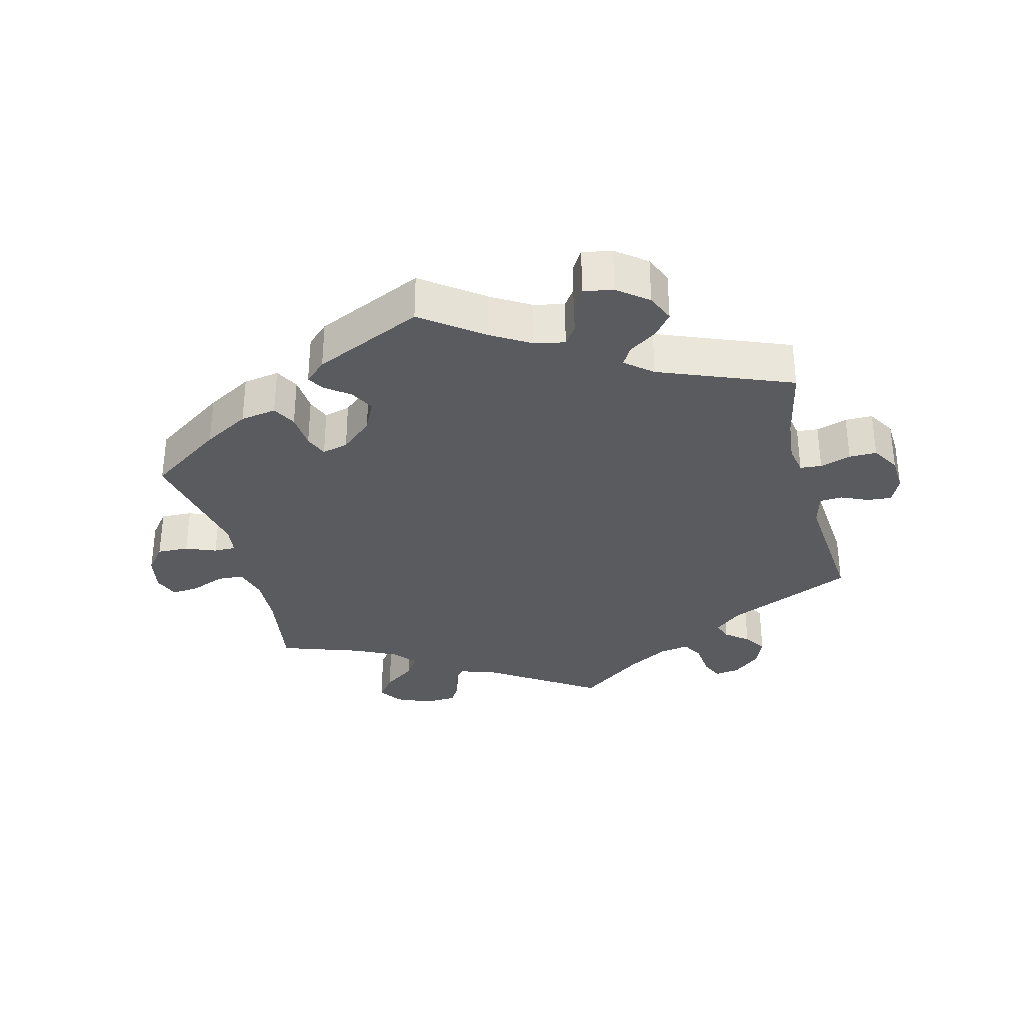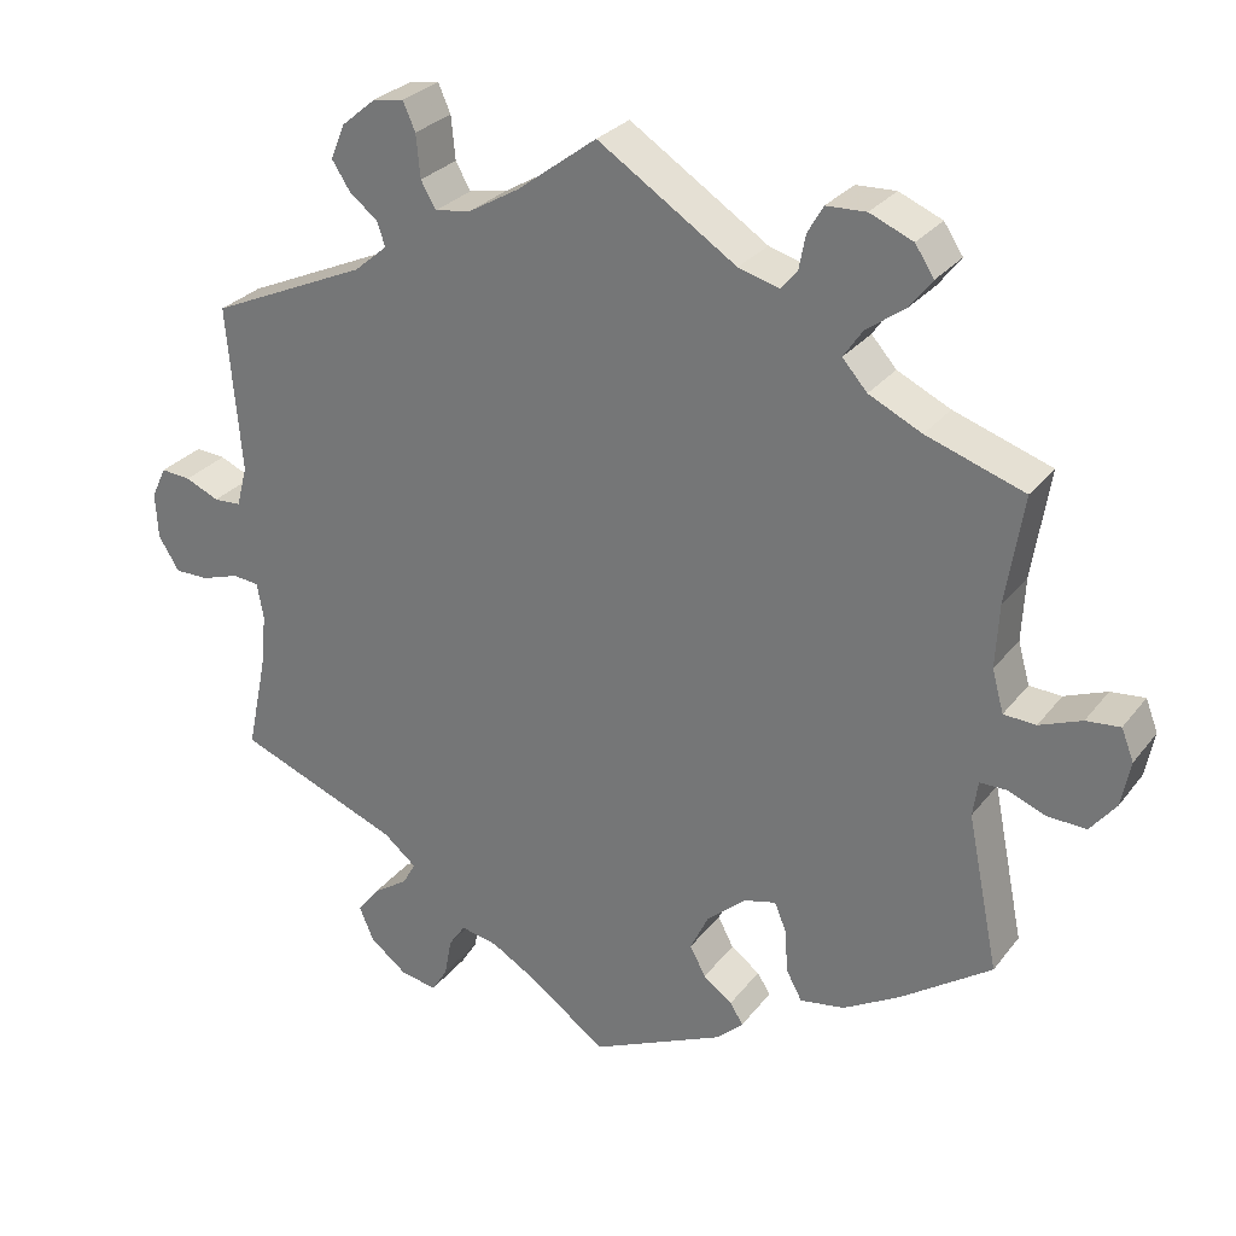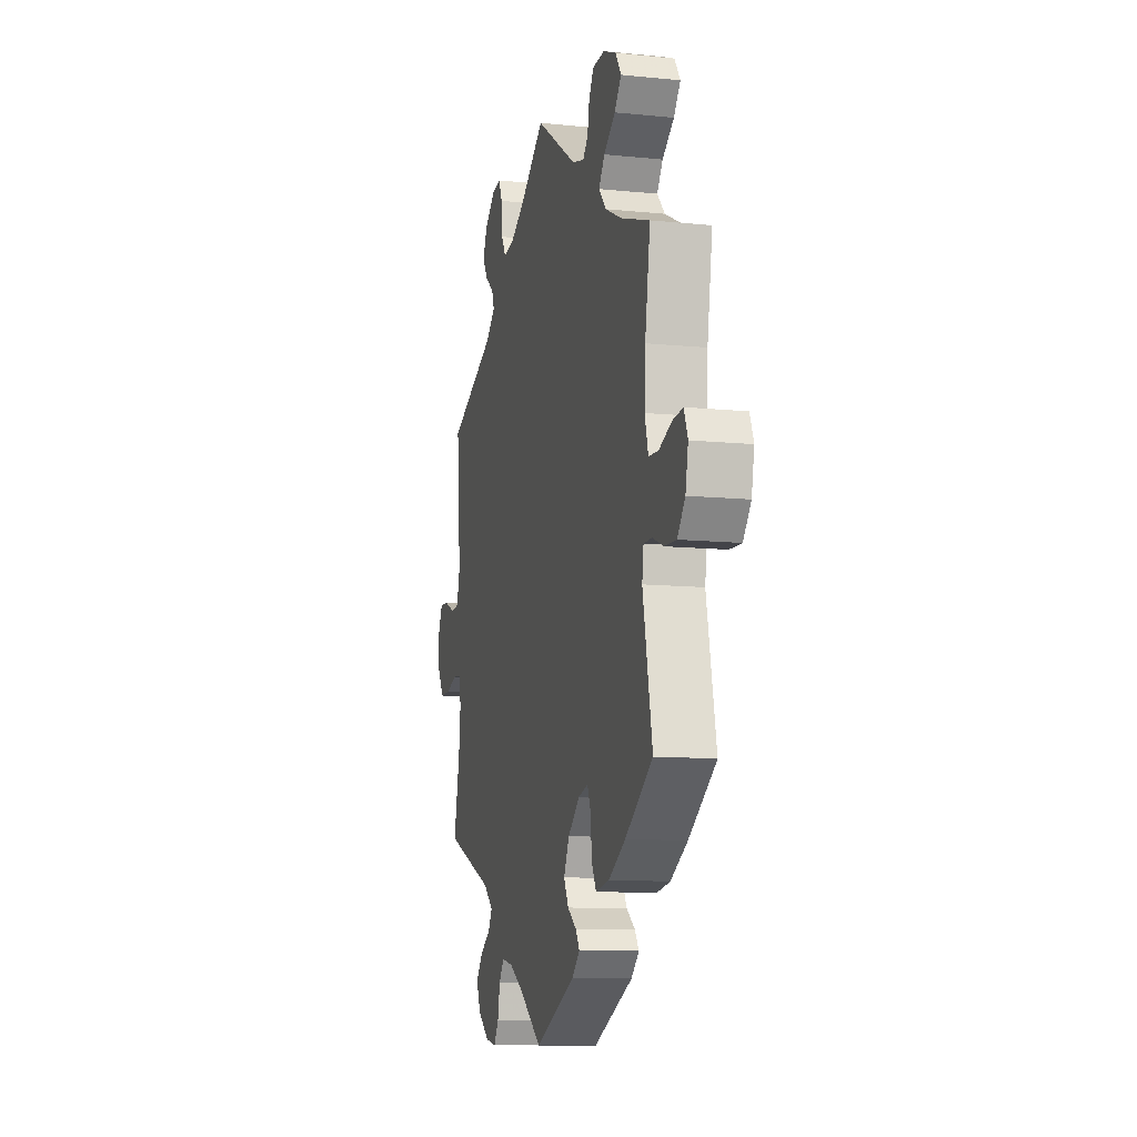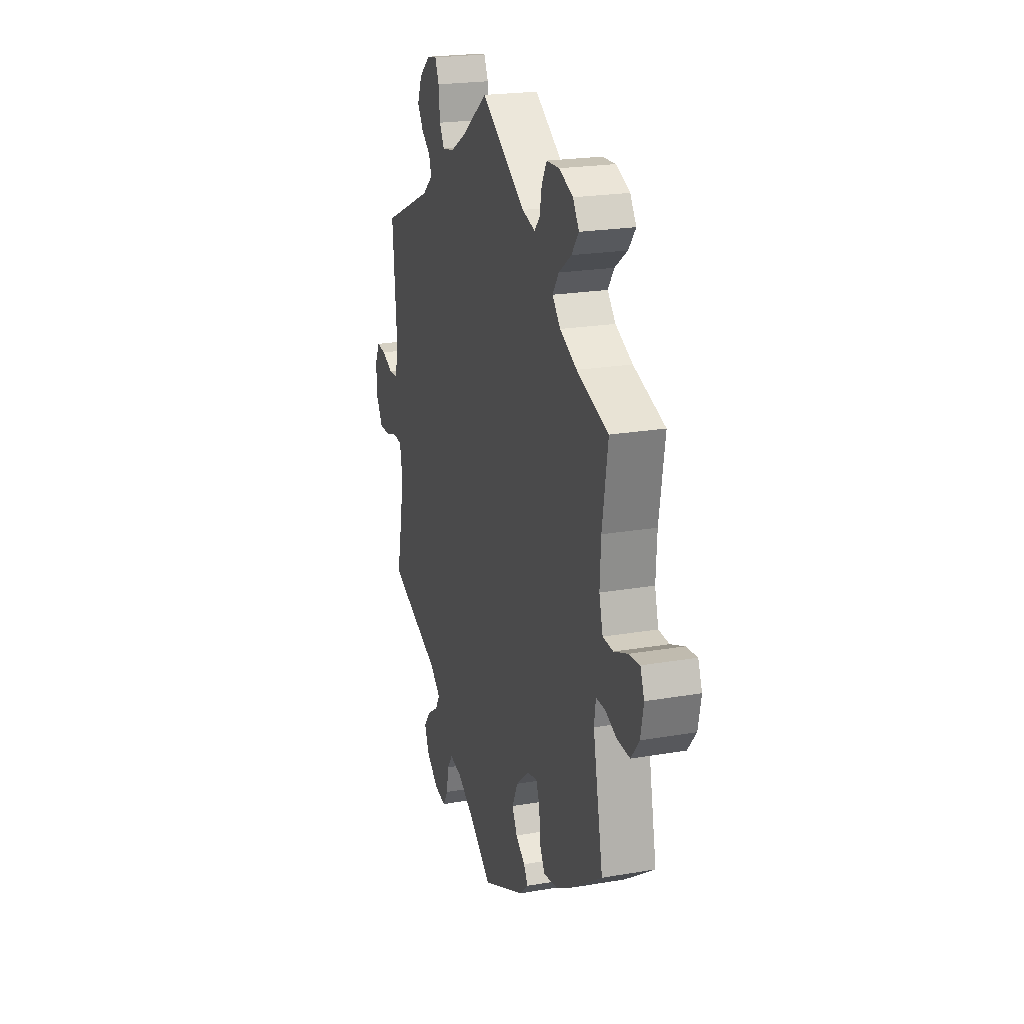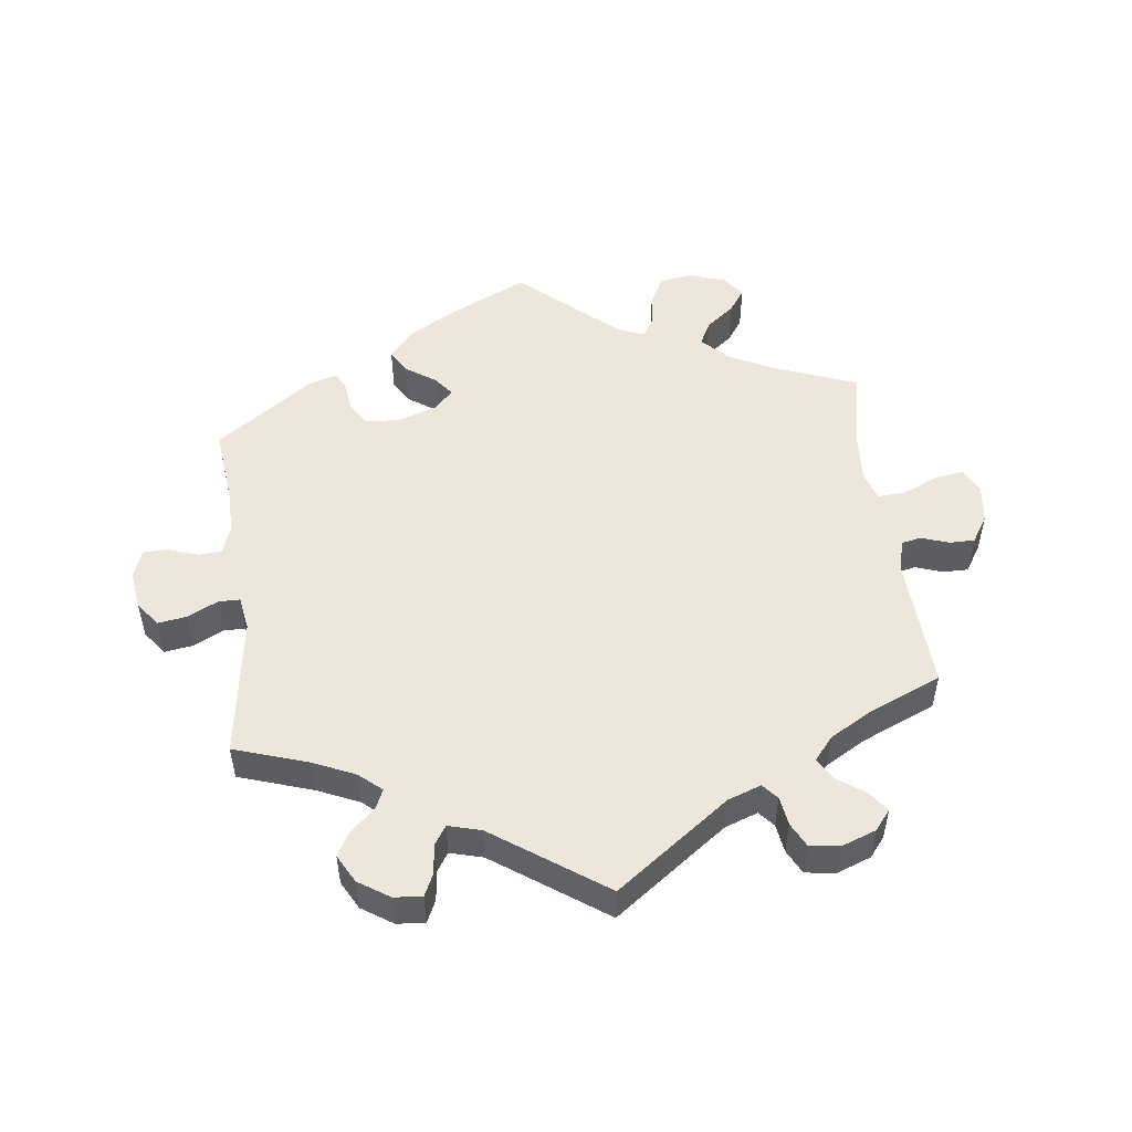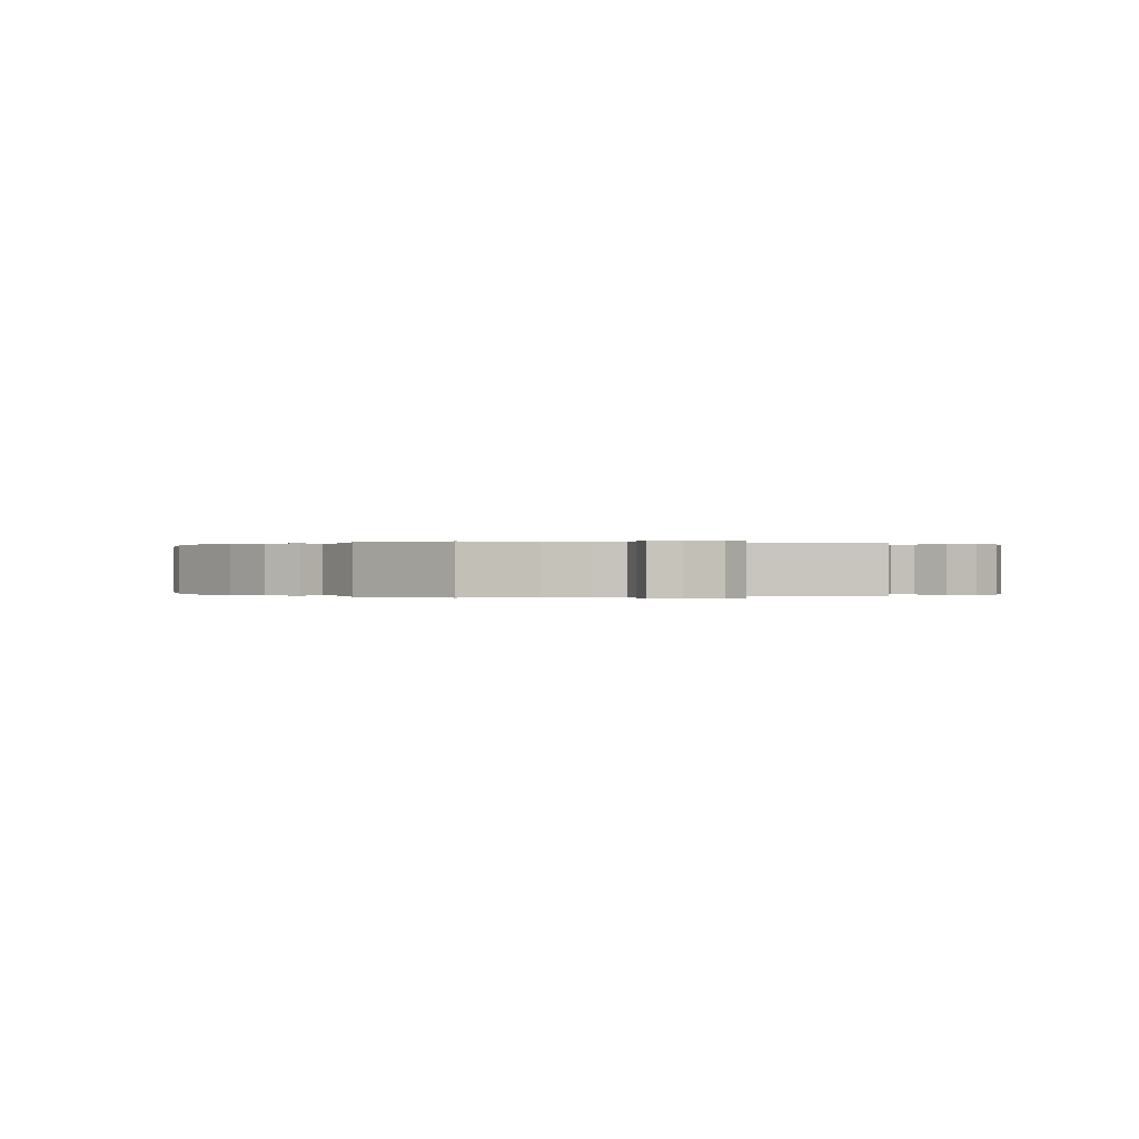
<metadata>
{"format":"obj","ext":"obj","renderer":"f3d","projection":"perspective","resolution":1024,"background":"white","views":[{"elev":-32.7,"azim":-165.7,"up":"+Y"},{"elev":28.2,"azim":29.7,"up":"+Z"},{"elev":-10.7,"azim":75.8,"up":"+Z"},{"elev":21.8,"azim":73.1,"up":"+Z"},{"elev":51.3,"azim":-67.0,"up":"+Y"},{"elev":0.0,"azim":-165.3,"up":"+Y"}]}
</metadata>
<code>
v -0.091 0.07 -0.511
v -0.148 0.07 -0.477
v -0.193 0.07 -0.468
v -0.213 0.07 -0.497
v -0.222 0.07 -0.544
v -0.241 0.07 -0.575
v -0.285 0.07 -0.567
v -0.33 0.07 -0.532
v -0.348 0.07 -0.49
v -0.321 0.07 -0.456
v -0.279 0.07 -0.428
v -0.263 0.07 -0.4
v -0.303 0.07 -0.367
v -0.5 0.07 -0.289
v -0.476 0.07 -0.175
v -0.469 0.07 -0.108
v -0.477 0.07 -0.064
v -0.509 0.07 -0.061
v -0.555 0.07 -0.076
v -0.596 0.07 -0.076
v -0.621 0.07 -0.035
v -0.624 0.07 0.02
v -0.606 0.07 0.058
v -0.57 0.07 0.055
v -0.529 0.07 0.037
v -0.496 0.07 0.039
v -0.483 0.07 0.088
v -0.5 0.07 0.289
v -0.309 0.07 0.374
v -0.269 0.07 0.408
v -0.279 0.07 0.437
v -0.313 0.07 0.464
v -0.335 0.07 0.498
v -0.318 0.07 0.54
v -0.276 0.07 0.575
v -0.239 0.07 0.581
v -0.224 0.07 0.547
v -0.219 0.07 0.495
v -0.201 0.07 0.463
v -0.156 0.07 0.471
v -0.096 0.07 0.506
v 0 0.07 0.578
v 0.167 0.07 0.469
v 0.216 0.07 0.455
v 0.236 0.07 0.478
v 0.244 0.07 0.52
v 0.263 0.07 0.553
v 0.311 0.07 0.555
v 0.363 0.07 0.533
v 0.386 0.07 0.498
v 0.359 0.07 0.463
v 0.312 0.07 0.429
v 0.289 0.07 0.395
v 0.319 0.07 0.361
v 0.383 0.07 0.33
v 0.501 0.07 0.29
v 0.48 0.07 0.159
v 0.476 0.07 0.083
v 0.49 0.07 0.032
v 0.529 0.07 0.03
v 0.58 0.07 0.05
v 0.621 0.07 0.054
v 0.636 0.07 0.016
v 0.625 0.07 -0.039
v 0.594 0.07 -0.078
v 0.547 0.07 -0.076
v 0.502 0.07 -0.058
v 0.469 0.07 -0.058
v 0.463 0.07 -0.101
v 0.501 0.07 -0.289
v 0.391 0.07 -0.365
v 0.323 0.07 -0.404
v 0.269 0.07 -0.413
v 0.25 0.07 -0.378
v 0.246 0.07 -0.324
v 0.232 0.07 -0.29
v 0.193 0.07 -0.3
v 0.146 0.07 -0.341
v 0.124 0.07 -0.387
v 0.143 0.07 -0.423
v 0.178 0.07 -0.449
v 0.194 0.07 -0.474
v 0.162 0.07 -0.504
v 0 0.07 -0.578
v -0.091 0 -0.511
v -0.148 0 -0.477
v -0.193 0 -0.468
v -0.213 0 -0.497
v -0.222 0 -0.544
v -0.241 0 -0.575
v -0.285 0 -0.567
v -0.33 0 -0.532
v -0.348 0 -0.49
v -0.321 0 -0.456
v -0.279 0 -0.428
v -0.263 0 -0.4
v -0.303 0 -0.367
v -0.5 0 -0.289
v -0.476 0 -0.175
v -0.469 0 -0.108
v -0.477 0 -0.064
v -0.509 0 -0.061
v -0.555 0 -0.076
v -0.596 0 -0.076
v -0.621 0 -0.035
v -0.624 0 0.02
v -0.606 0 0.058
v -0.57 0 0.055
v -0.529 0 0.037
v -0.496 0 0.039
v -0.483 0 0.088
v -0.5 0 0.289
v -0.309 0 0.374
v -0.269 0 0.408
v -0.279 0 0.437
v -0.313 0 0.464
v -0.335 0 0.498
v -0.318 0 0.54
v -0.276 0 0.575
v -0.239 0 0.581
v -0.224 0 0.547
v -0.219 0 0.495
v -0.201 0 0.463
v -0.156 0 0.471
v -0.096 0 0.506
v 0 0 0.578
v 0.167 0 0.469
v 0.216 0 0.455
v 0.236 0 0.478
v 0.244 0 0.52
v 0.263 0 0.553
v 0.311 0 0.555
v 0.363 0 0.533
v 0.386 0 0.498
v 0.359 0 0.463
v 0.312 0 0.429
v 0.289 0 0.395
v 0.319 0 0.361
v 0.383 0 0.33
v 0.501 0 0.29
v 0.48 0 0.159
v 0.476 0 0.083
v 0.49 0 0.032
v 0.529 0 0.03
v 0.58 0 0.05
v 0.621 0 0.054
v 0.636 0 0.016
v 0.625 0 -0.039
v 0.594 0 -0.078
v 0.547 0 -0.076
v 0.502 0 -0.058
v 0.469 0 -0.058
v 0.463 0 -0.101
v 0.501 0 -0.289
v 0.391 0 -0.365
v 0.323 0 -0.404
v 0.269 0 -0.413
v 0.25 0 -0.378
v 0.246 0 -0.324
v 0.232 0 -0.29
v 0.193 0 -0.3
v 0.146 0 -0.341
v 0.124 0 -0.387
v 0.143 0 -0.423
v 0.178 0 -0.449
v 0.194 0 -0.474
v 0.162 0 -0.504
v 0 0 -0.578
f 83 84 1
f 80 81 82 83
f 79 80 83 1
f 78 79 1 2
f 77 78 2 3
f 72 73 74 75
f 72 75 76
f 69 70 71 72
f 68 69 72 76
f 64 65 66 67
f 64 67 68
f 63 64 68
f 60 61 62 63
f 59 60 63 68
f 58 59 68 76
f 55 56 57
f 54 55 57 58
f 53 54 58 76
f 49 50 51 52
f 49 52 53
f 48 49 53
f 45 46 47 48
f 44 45 48 53
f 43 44 53 76
f 41 42 43 76
f 35 36 37 38
f 35 38 39
f 34 35 39
f 31 32 33 34
f 31 34 39
f 30 31 39 40
f 27 28 29
f 26 27 29 30
f 22 23 24 25
f 22 25 26
f 21 22 26
f 18 19 20 21
f 17 18 21 26
f 13 14 15
f 12 13 15 16
f 8 9 10 11
f 8 11 12
f 7 8 12
f 4 5 6 7
f 3 4 7 12
f 77 3 12 16
f 40 41 76 77
f 17 26 30 40
f 16 17 40 77
f 85 168 167
f 167 166 165 164
f 85 167 164 163
f 86 85 163 162
f 87 86 162 161
f 159 158 157 156
f 160 159 156
f 156 155 154 153
f 160 156 153 152
f 151 150 149 148
f 152 151 148
f 152 148 147
f 147 146 145 144
f 152 147 144 143
f 160 152 143 142
f 141 140 139
f 142 141 139 138
f 160 142 138 137
f 136 135 134 133
f 137 136 133
f 137 133 132
f 132 131 130 129
f 137 132 129 128
f 160 137 128 127
f 160 127 126 125
f 122 121 120 119
f 123 122 119
f 123 119 118
f 118 117 116 115
f 123 118 115
f 124 123 115 114
f 113 112 111
f 114 113 111 110
f 109 108 107 106
f 110 109 106
f 110 106 105
f 105 104 103 102
f 110 105 102 101
f 99 98 97
f 100 99 97 96
f 95 94 93 92
f 96 95 92
f 96 92 91
f 91 90 89 88
f 96 91 88 87
f 100 96 87 161
f 161 160 125 124
f 124 114 110 101
f 161 124 101 100
f 1 85 86 2
f 2 86 87 3
f 3 87 88 4
f 4 88 89 5
f 5 89 90 6
f 6 90 91 7
f 7 91 92 8
f 8 92 93 9
f 9 93 94 10
f 10 94 95 11
f 11 95 96 12
f 12 96 97 13
f 13 97 98 14
f 14 98 99 15
f 15 99 100 16
f 16 100 101 17
f 17 101 102 18
f 18 102 103 19
f 19 103 104 20
f 20 104 105 21
f 21 105 106 22
f 22 106 107 23
f 23 107 108 24
f 24 108 109 25
f 25 109 110 26
f 26 110 111 27
f 27 111 112 28
f 28 112 113 29
f 29 113 114 30
f 30 114 115 31
f 31 115 116 32
f 32 116 117 33
f 33 117 118 34
f 34 118 119 35
f 35 119 120 36
f 36 120 121 37
f 37 121 122 38
f 38 122 123 39
f 39 123 124 40
f 40 124 125 41
f 41 125 126 42
f 42 126 127 43
f 43 127 128 44
f 44 128 129 45
f 45 129 130 46
f 46 130 131 47
f 47 131 132 48
f 48 132 133 49
f 49 133 134 50
f 50 134 135 51
f 51 135 136 52
f 52 136 137 53
f 53 137 138 54
f 54 138 139 55
f 55 139 140 56
f 56 140 141 57
f 57 141 142 58
f 58 142 143 59
f 59 143 144 60
f 60 144 145 61
f 61 145 146 62
f 62 146 147 63
f 63 147 148 64
f 64 148 149 65
f 65 149 150 66
f 66 150 151 67
f 67 151 152 68
f 68 152 153 69
f 69 153 154 70
f 70 154 155 71
f 71 155 156 72
f 72 156 157 73
f 73 157 158 74
f 74 158 159 75
f 75 159 160 76
f 76 160 161 77
f 77 161 162 78
f 78 162 163 79
f 79 163 164 80
f 80 164 165 81
f 81 165 166 82
f 82 166 167 83
f 83 167 168 84
f 84 168 85 1

</code>
